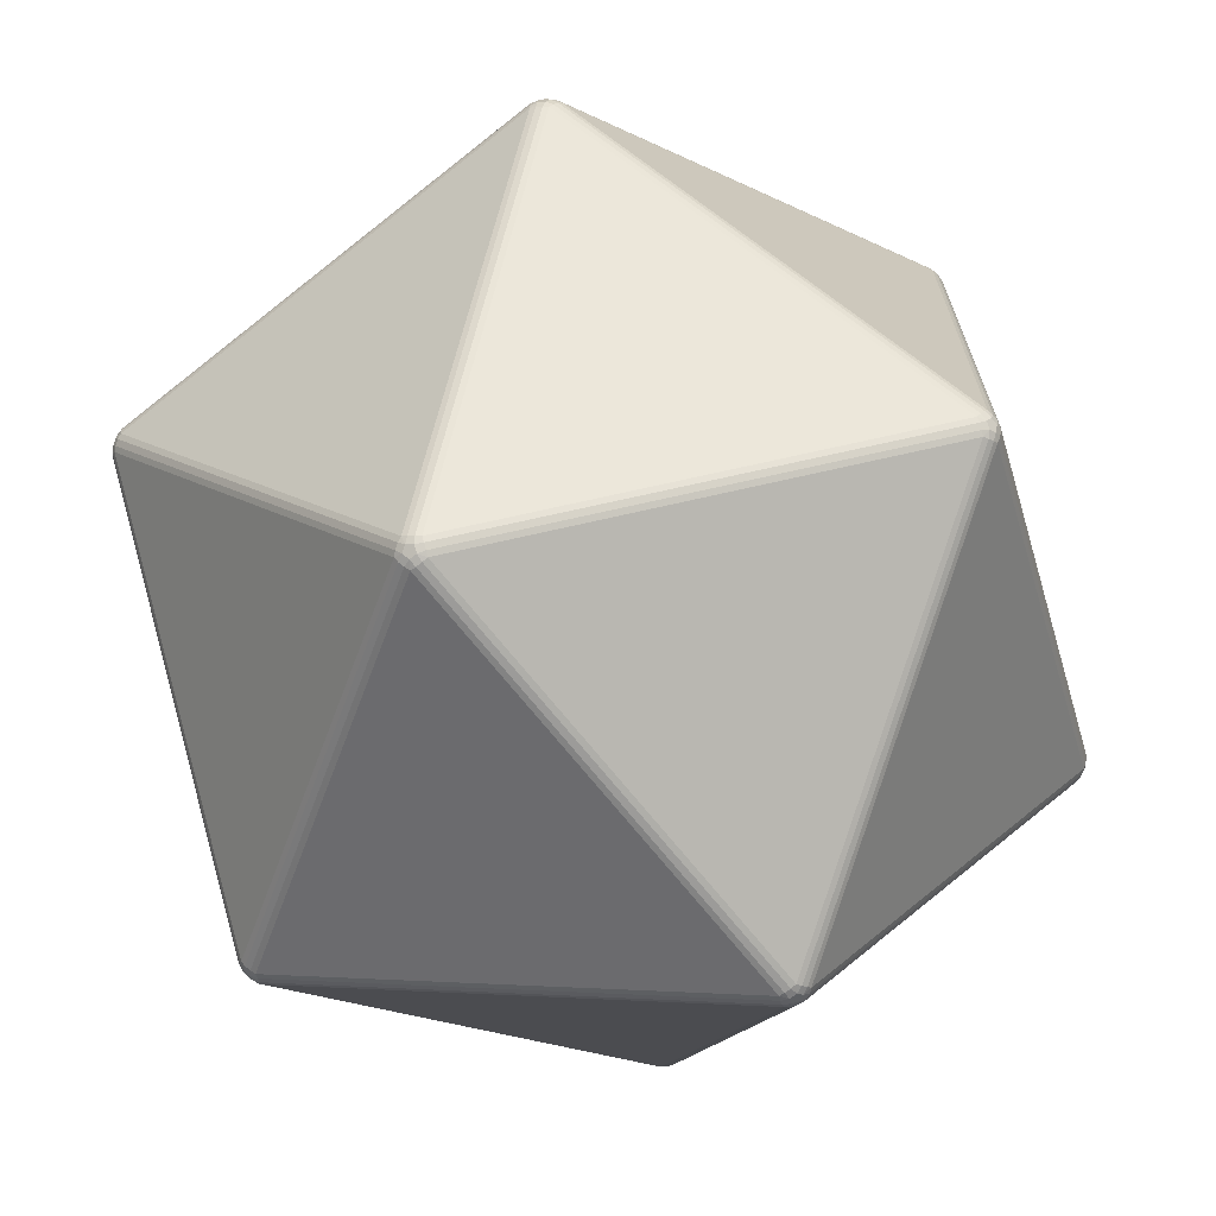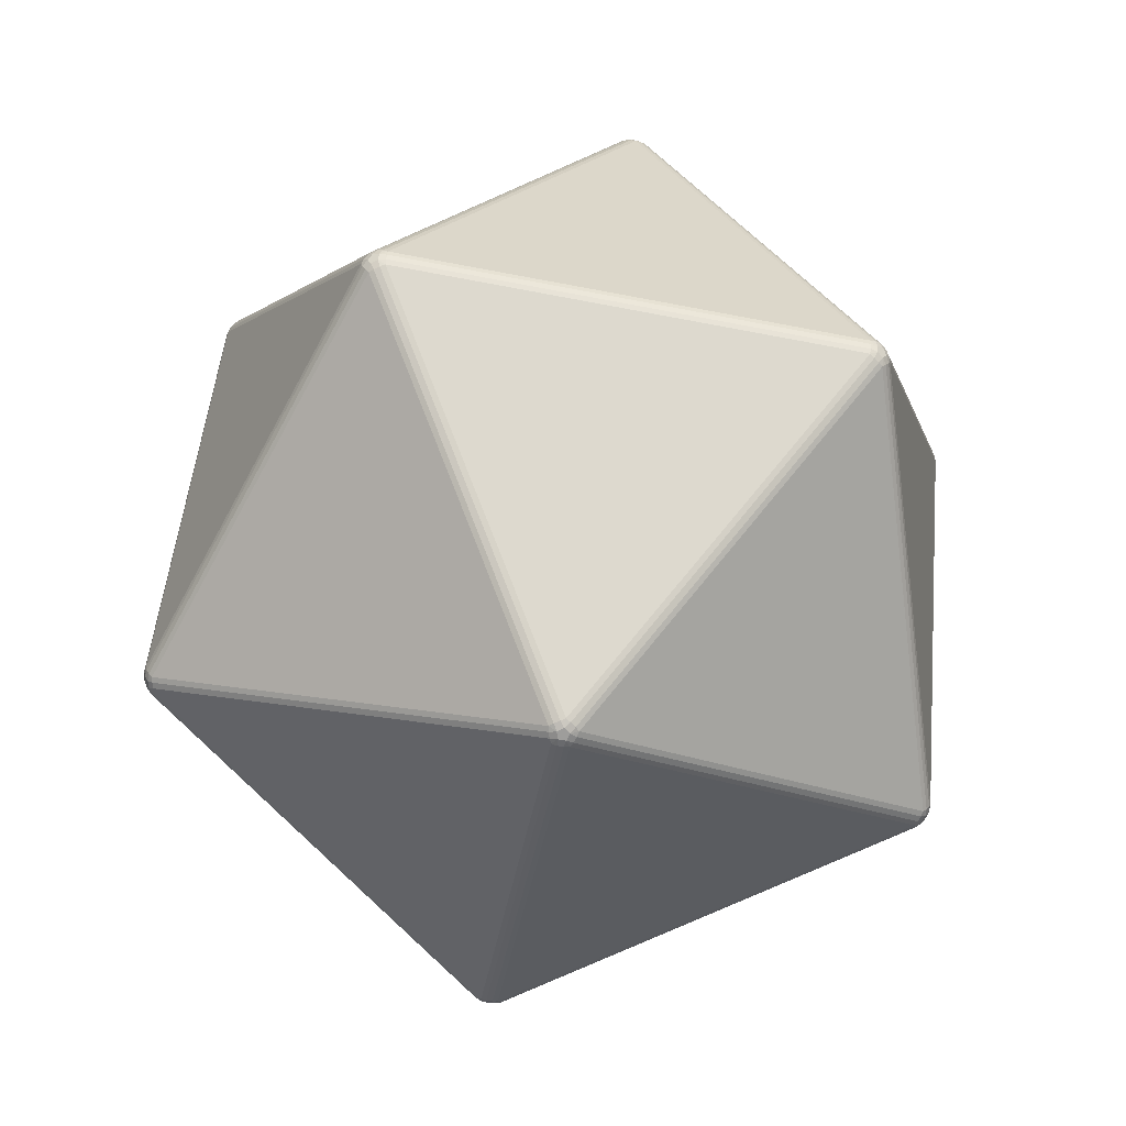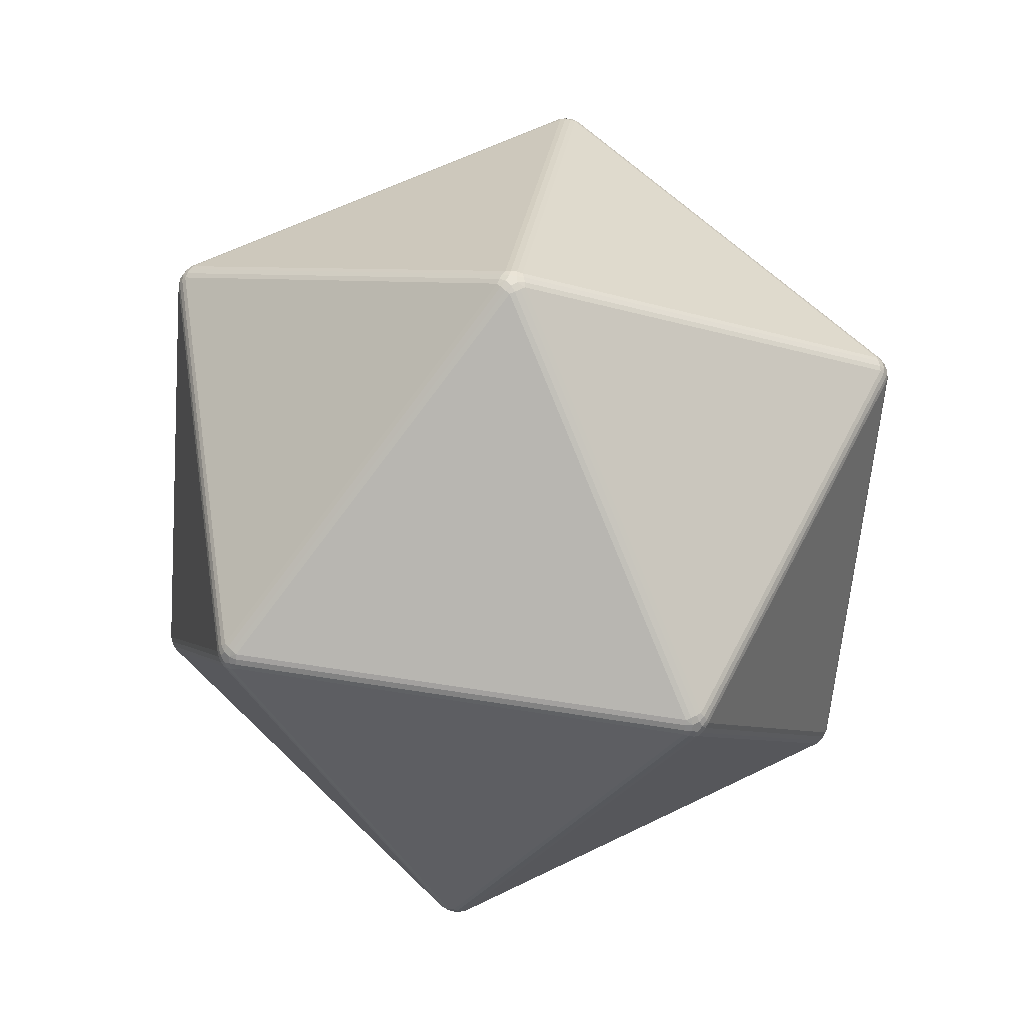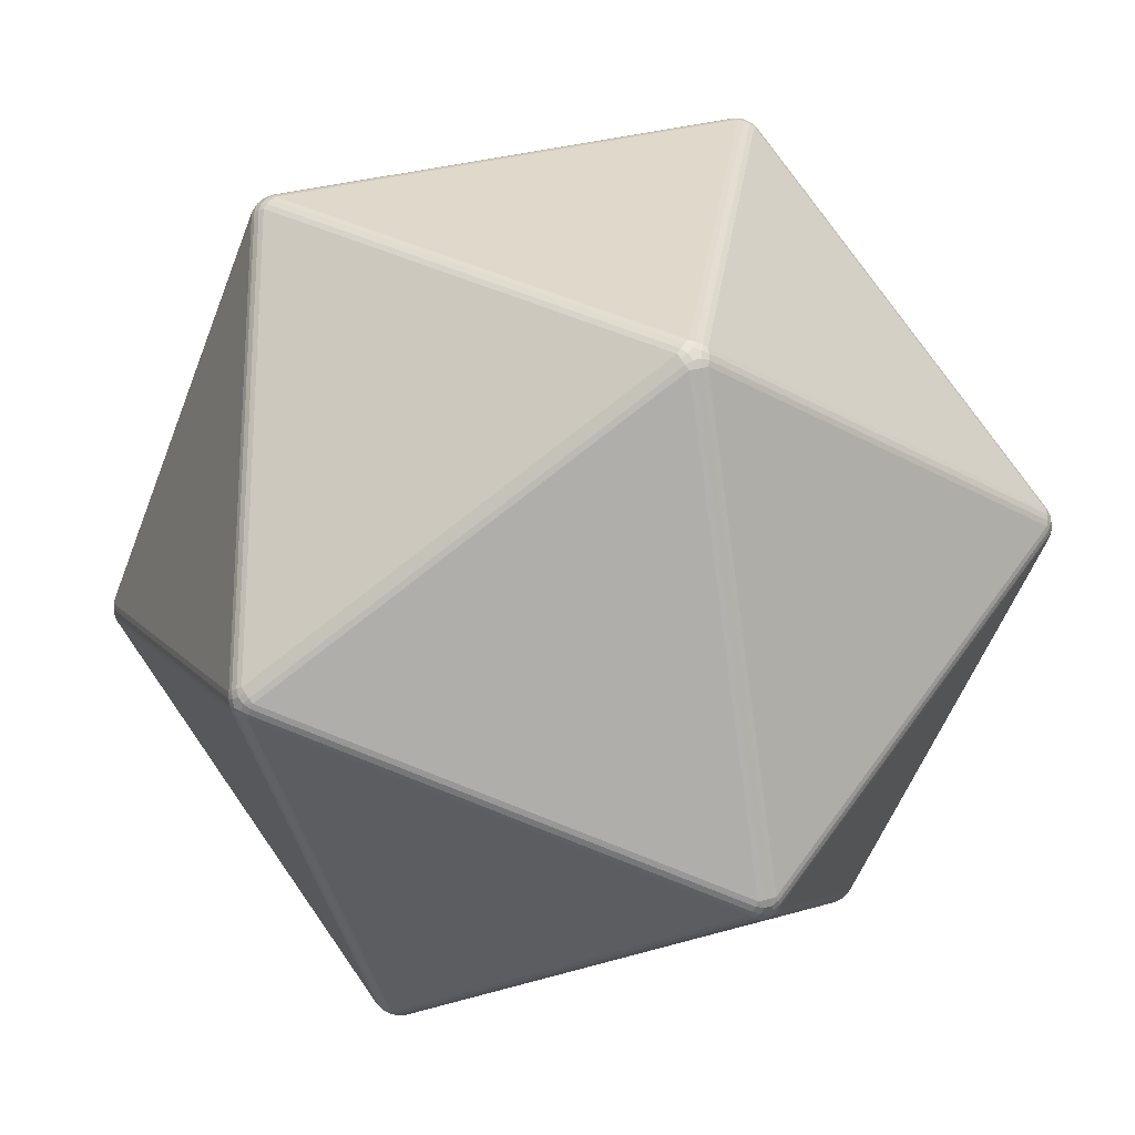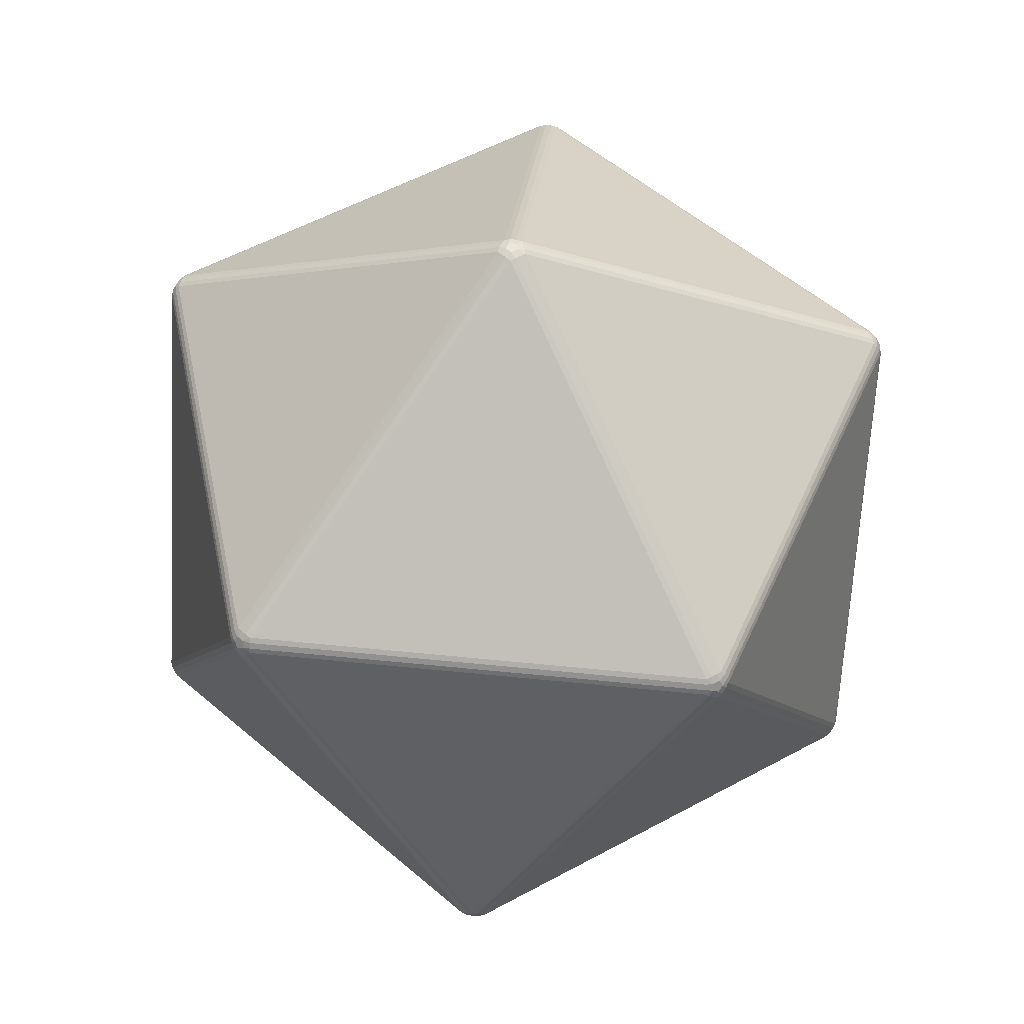
<metadata>
{"format":"obj","ext":"obj","renderer":"f3d","projection":"perspective","resolution":1024,"background":"white","views":[{"elev":-69.9,"azim":6.8,"up":"+Z"},{"elev":-70.7,"azim":151.3,"up":"+Y"},{"elev":60.1,"azim":-152.8,"up":"+Y"},{"elev":-23.0,"azim":-76.6,"up":"+Z"},{"elev":55.0,"azim":-155.9,"up":"+Y"}]}
</metadata>
<code>
o Icosphere
v -0.04606 -1.778 0.03347
v -0.04606 -1.778 -0.03347
v 0.01759 -1.778 -0.05415
v 0.05694 -1.778 0
v 0.01759 -1.778 0.05415
v -0.04836 -1.782 0.01223
v -0.02657 -1.782 0.04221
v -0.02023 -1.791 0.0147
v -0.02657 -1.782 -0.04221
v -0.04836 -1.782 -0.01223
v -0.02023 -1.791 -0.0147
v 0.03194 -1.782 -0.03832
v -0.003315 -1.782 -0.04977
v 0.00773 -1.791 -0.02379
v 0.04631 -1.782 0.01853
v 0.04631 -1.782 -0.01853
v 0.02501 -1.791 -0
v -0.003315 -1.782 0.04977
v 0.03194 -1.782 0.03832
v 0.00773 -1.791 0.02379
v 1.29 -0.8363 0.8955
v 1.325 -0.7794 0.8955
v 1.307 -0.7442 0.9497
v 1.261 -0.7794 0.9832
v 1.25 -0.8363 0.9497
v 1.304 -0.8206 0.8955
v 1.279 -0.8401 0.9141
v 1.297 -0.8189 0.9242
v 1.323 -0.7682 0.9141
v 1.317 -0.7998 0.8955
v 1.312 -0.7939 0.9242
v 1.295 -0.7554 0.9638
v 1.317 -0.7554 0.9339
v 1.305 -0.7784 0.9479
v 1.259 -0.7998 0.9761
v 1.278 -0.7682 0.9761
v 1.285 -0.7939 0.9626
v 1.265 -0.8401 0.9339
v 1.255 -0.8206 0.9638
v 1.28 -0.8189 0.9479
v -0.5169 -0.8363 1.482
v -0.4532 -0.8363 1.503
v -0.4423 -0.7794 1.537
v -0.4993 -0.7442 1.537
v -0.5453 -0.7794 1.503
v -0.4974 -0.8401 1.491
v -0.5289 -0.8206 1.491
v -0.5061 -0.8189 1.51
v -0.4486 -0.8206 1.517
v -0.4741 -0.8401 1.499
v -0.4781 -0.8189 1.519
v -0.4604 -0.7682 1.541
v -0.4446 -0.7998 1.53
v -0.4733 -0.7939 1.534
v -0.5165 -0.7554 1.53
v -0.4812 -0.7554 1.541
v -0.4984 -0.7784 1.534
v -0.5393 -0.7998 1.499
v -0.5333 -0.7682 1.517
v -0.5186 -0.7939 1.519
v -1.57 -0.8363 -0.03347
v -1.57 -0.8363 0.03347
v -1.598 -0.7794 0.05415
v -1.616 -0.7442 0
v -1.598 -0.7794 -0.05415
v -1.572 -0.8401 -0.01223
v -1.582 -0.8206 -0.04221
v -1.593 -0.8189 -0.0147
v -1.582 -0.8206 0.04221
v -1.572 -0.8401 0.01223
v -1.593 -0.8189 0.0147
v -1.608 -0.7682 0.03832
v -1.592 -0.7998 0.04977
v -1.605 -0.7939 0.02379
v -1.614 -0.7554 -0.01853
v -1.614 -0.7554 0.01853
v -1.613 -0.7784 0
v -1.592 -0.7998 -0.04977
v -1.608 -0.7682 -0.03832
v -1.605 -0.7939 -0.02379
v -0.4532 -0.8363 -1.503
v -0.5169 -0.8363 -1.482
v -0.5453 -0.7794 -1.503
v -0.4993 -0.7442 -1.537
v -0.4423 -0.7794 -1.537
v -0.4741 -0.8401 -1.499
v -0.4486 -0.8206 -1.517
v -0.4781 -0.8189 -1.519
v -0.5289 -0.8206 -1.491
v -0.4974 -0.8401 -1.491
v -0.5061 -0.8189 -1.51
v -0.5333 -0.7682 -1.517
v -0.5393 -0.7998 -1.499
v -0.5186 -0.7939 -1.519
v -0.4812 -0.7554 -1.541
v -0.5165 -0.7554 -1.53
v -0.4984 -0.7784 -1.534
v -0.4446 -0.7998 -1.53
v -0.4604 -0.7682 -1.541
v -0.4733 -0.7939 -1.534
v 1.325 -0.7794 -0.8955
v 1.29 -0.8363 -0.8955
v 1.25 -0.8363 -0.9497
v 1.261 -0.7794 -0.9832
v 1.307 -0.7442 -0.9497
v 1.317 -0.7998 -0.8955
v 1.323 -0.7682 -0.9141
v 1.312 -0.7939 -0.9242
v 1.279 -0.8401 -0.9141
v 1.304 -0.8206 -0.8955
v 1.297 -0.8189 -0.9242
v 1.255 -0.8206 -0.9638
v 1.265 -0.8401 -0.9339
v 1.28 -0.8189 -0.9479
v 1.278 -0.7682 -0.9761
v 1.259 -0.7998 -0.9761
v 1.285 -0.7939 -0.9626
v 1.317 -0.7554 -0.9339
v 1.295 -0.7554 -0.9638
v 1.305 -0.7784 -0.9479
v 0.4423 0.7794 1.537
v 0.4993 0.7442 1.537
v 0.5453 0.7794 1.503
v 0.5169 0.8363 1.482
v 0.4532 0.8363 1.503
v 0.4604 0.7682 1.541
v 0.4446 0.7998 1.53
v 0.4733 0.7939 1.534
v 0.5165 0.7554 1.53
v 0.4812 0.7554 1.541
v 0.4984 0.7784 1.534
v 0.5393 0.7998 1.499
v 0.5333 0.7682 1.517
v 0.5186 0.7939 1.519
v 0.4974 0.8401 1.491
v 0.5289 0.8206 1.491
v 0.5061 0.8189 1.51
v 0.4486 0.8206 1.517
v 0.4741 0.8401 1.499
v 0.4781 0.8189 1.519
v -1.325 0.7794 0.8955
v -1.307 0.7442 0.9497
v -1.261 0.7794 0.9832
v -1.25 0.8363 0.9497
v -1.29 0.8363 0.8955
v -1.323 0.7682 0.9141
v -1.317 0.7998 0.8955
v -1.312 0.7939 0.9242
v -1.295 0.7554 0.9638
v -1.317 0.7554 0.9339
v -1.305 0.7784 0.9479
v -1.259 0.7998 0.9761
v -1.278 0.7682 0.9761
v -1.285 0.7939 0.9626
v -1.265 0.8401 0.9339
v -1.255 0.8206 0.9638
v -1.28 0.8189 0.9479
v -1.304 0.8206 0.8955
v -1.279 0.8401 0.9141
v -1.297 0.8189 0.9242
v -1.261 0.7794 -0.9832
v -1.307 0.7442 -0.9497
v -1.325 0.7794 -0.8955
v -1.29 0.8363 -0.8955
v -1.25 0.8363 -0.9497
v -1.278 0.7682 -0.9761
v -1.259 0.7998 -0.9761
v -1.285 0.7939 -0.9626
v -1.317 0.7554 -0.9339
v -1.295 0.7554 -0.9638
v -1.305 0.7784 -0.9479
v -1.317 0.7998 -0.8955
v -1.323 0.7682 -0.9141
v -1.312 0.7939 -0.9242
v -1.279 0.8401 -0.9141
v -1.304 0.8206 -0.8955
v -1.297 0.8189 -0.9242
v -1.255 0.8206 -0.9638
v -1.265 0.8401 -0.9339
v -1.28 0.8189 -0.9479
v 0.5453 0.7794 -1.503
v 0.4993 0.7442 -1.537
v 0.4423 0.7794 -1.537
v 0.4532 0.8363 -1.503
v 0.5169 0.8363 -1.482
v 0.5333 0.7682 -1.517
v 0.5393 0.7998 -1.499
v 0.5186 0.7939 -1.519
v 0.4812 0.7554 -1.541
v 0.5165 0.7554 -1.53
v 0.4984 0.7784 -1.534
v 0.4446 0.7998 -1.53
v 0.4604 0.7682 -1.541
v 0.4733 0.7939 -1.534
v 0.4741 0.8401 -1.499
v 0.4486 0.8206 -1.517
v 0.4781 0.8189 -1.519
v 0.5289 0.8206 -1.491
v 0.4974 0.8401 -1.491
v 0.5061 0.8189 -1.51
v 1.598 0.7794 0.05415
v 1.616 0.7442 0
v 1.598 0.7794 -0.05415
v 1.57 0.8363 -0.03347
v 1.57 0.8363 0.03347
v 1.608 0.7682 0.03832
v 1.592 0.7998 0.04977
v 1.605 0.7939 0.02379
v 1.614 0.7554 -0.01853
v 1.614 0.7554 0.01853
v 1.613 0.7784 -0
v 1.592 0.7998 -0.04977
v 1.608 0.7682 -0.03832
v 1.605 0.7939 -0.02379
v 1.572 0.8401 -0.01223
v 1.582 0.8206 -0.04221
v 1.593 0.8189 -0.0147
v 1.582 0.8206 0.04221
v 1.572 0.8401 0.01223
v 1.593 0.8189 0.0147
v -0.01759 1.778 0.05415
v 0.04606 1.778 0.03347
v 0.04606 1.778 -0.03347
v -0.01759 1.778 -0.05415
v -0.05694 1.778 0
v 0.003315 1.782 0.04977
v -0.03194 1.782 0.03832
v -0.00773 1.791 0.02379
v 0.04836 1.782 0.01223
v 0.02657 1.782 0.04221
v 0.02023 1.791 0.0147
v 0.02657 1.782 -0.04221
v 0.04836 1.782 -0.01223
v 0.02023 1.791 -0.0147
v -0.03194 1.782 -0.03832
v 0.003315 1.782 -0.04977
v -0.00773 1.791 -0.02379
v -0.04631 1.782 0.01853
v -0.04631 1.782 -0.01853
v -0.02501 1.791 -0
f 21 4 102
f 2 61 82
f 5 25 42
f 3 81 103
f 43 24 122
f 23 201 123
f 22 101 202
f 44 121 143
f 64 141 163
f 84 161 183
f 63 45 142
f 83 65 162
f 104 85 182
f 105 181 203
f 124 205 222
f 144 125 221
f 164 145 225
f 184 165 224
f 204 185 223
f 1 8 7
f 10 8 6
f 2 11 10
f 9 14 11
f 3 14 13
f 12 17 14
f 4 17 16
f 19 17 15
f 5 20 19
f 18 8 20
f 14 17 20
f 21 28 27
f 30 28 26
f 22 31 30
f 29 34 31
f 23 34 33
f 36 34 32
f 24 37 36
f 35 40 37
f 25 40 39
f 27 40 38
f 31 37 40
f 41 48 47
f 46 51 48
f 42 51 50
f 53 51 49
f 43 54 53
f 52 57 54
f 44 57 56
f 59 57 55
f 45 60 59
f 47 60 58
f 54 57 60
f 61 68 67
f 70 68 66
f 62 71 70
f 73 71 69
f 63 74 73
f 72 77 74
f 64 77 76
f 79 77 75
f 65 80 79
f 78 68 80
f 74 77 80
f 81 88 87
f 90 88 86
f 82 91 90
f 89 94 91
f 83 94 93
f 92 97 94
f 84 97 96
f 99 97 95
f 85 100 99
f 98 88 100
f 94 97 100
f 101 108 107
f 106 111 108
f 102 111 110
f 109 114 111
f 103 114 113
f 116 114 112
f 104 117 116
f 115 120 117
f 105 120 119
f 107 120 118
f 111 114 117
f 121 128 127
f 126 131 128
f 122 131 130
f 133 131 129
f 123 134 133
f 136 134 132
f 124 137 136
f 135 140 137
f 125 140 139
f 127 140 138
f 131 134 137
f 141 148 147
f 146 151 148
f 142 151 150
f 153 151 149
f 143 154 153
f 152 157 154
f 144 157 156
f 159 157 155
f 145 160 159
f 147 160 158
f 151 154 157
f 161 168 167
f 166 171 168
f 162 171 170
f 173 171 169
f 163 174 173
f 172 177 174
f 164 177 176
f 175 180 177
f 165 180 179
f 167 180 178
f 174 177 180
f 181 188 187
f 186 191 188
f 182 191 190
f 193 191 189
f 183 194 193
f 192 197 194
f 184 197 196
f 199 197 195
f 185 200 199
f 198 188 200
f 194 197 200
f 201 208 207
f 206 211 208
f 202 211 210
f 213 211 209
f 203 214 213
f 212 217 214
f 204 217 216
f 219 217 215
f 205 220 219
f 207 220 218
f 211 214 217
f 221 228 227
f 230 228 226
f 222 231 230
f 233 231 229
f 223 234 233
f 236 234 232
f 224 237 236
f 235 240 237
f 225 240 239
f 227 240 238
f 231 234 237
f 1 46 41
f 7 50 46
f 18 42 50
f 4 27 15
f 15 38 19
f 38 5 19
f 24 53 35
f 35 49 39
f 39 42 25
f 22 106 101
f 30 110 106
f 26 102 110
f 103 12 3
f 113 16 12
f 109 4 16
f 61 10 66
f 10 70 66
f 6 62 70
f 45 73 58
f 58 69 47
f 47 62 41
f 81 13 86
f 86 9 90
f 9 82 90
f 83 78 65
f 93 67 78
f 89 61 67
f 104 98 85
f 116 87 98
f 112 81 87
f 23 206 201
f 33 210 206
f 29 202 210
f 203 118 105
f 118 209 107
f 209 101 107
f 121 56 126
f 126 52 130
f 52 122 130
f 23 133 32
f 32 129 36
f 36 122 24
f 141 76 146
f 146 72 150
f 72 142 150
f 44 153 55
f 55 149 59
f 149 45 59
f 84 166 161
f 96 170 166
f 92 162 170
f 163 75 64
f 173 79 75
f 169 65 79
f 181 119 186
f 186 115 190
f 190 104 182
f 183 95 84
f 95 189 99
f 189 85 99
f 205 136 218
f 218 132 207
f 207 123 201
f 125 156 138
f 156 127 138
f 127 143 121
f 164 158 145
f 176 147 158
f 172 141 147
f 184 178 165
f 196 167 178
f 192 161 167
f 204 198 185
f 216 187 198
f 212 181 187
f 125 226 221
f 139 230 226
f 230 124 222
f 204 233 215
f 233 219 215
f 229 205 219
f 225 159 238
f 238 155 227
f 155 221 227
f 165 235 224
f 179 239 235
f 175 225 239
f 223 199 232
f 232 195 236
f 236 184 224
f 1 41 62
f 1 6 8
f 10 11 8
f 2 9 11
f 9 13 14
f 3 12 14
f 12 16 17
f 4 15 17
f 19 20 17
f 5 18 20
f 18 7 8
f 20 8 11
f 11 14 20
f 21 26 28
f 30 31 28
f 22 29 31
f 29 33 34
f 23 32 34
f 36 37 34
f 24 35 37
f 35 39 40
f 25 38 40
f 27 28 40
f 40 28 31
f 31 34 37
f 41 46 48
f 46 50 51
f 42 49 51
f 53 54 51
f 43 52 54
f 52 56 57
f 44 55 57
f 59 60 57
f 45 58 60
f 47 48 60
f 60 48 51
f 51 54 60
f 61 66 68
f 70 71 68
f 62 69 71
f 73 74 71
f 63 72 74
f 72 76 77
f 64 75 77
f 79 80 77
f 65 78 80
f 78 67 68
f 80 68 71
f 71 74 80
f 81 86 88
f 90 91 88
f 82 89 91
f 89 93 94
f 83 92 94
f 92 96 97
f 84 95 97
f 99 100 97
f 85 98 100
f 98 87 88
f 100 88 91
f 91 94 100
f 101 106 108
f 106 110 111
f 102 109 111
f 109 113 114
f 103 112 114
f 116 117 114
f 104 115 117
f 115 119 120
f 105 118 120
f 107 108 120
f 120 108 117
f 108 111 117
f 121 126 128
f 126 130 131
f 122 129 131
f 133 134 131
f 123 132 134
f 136 137 134
f 124 135 137
f 135 139 140
f 125 138 140
f 127 128 140
f 140 128 137
f 128 131 137
f 141 146 148
f 146 150 151
f 142 149 151
f 153 154 151
f 143 152 154
f 152 156 157
f 144 155 157
f 159 160 157
f 145 158 160
f 147 148 160
f 160 148 157
f 148 151 157
f 161 166 168
f 166 170 171
f 162 169 171
f 173 174 171
f 163 172 174
f 172 176 177
f 164 175 177
f 175 179 180
f 165 178 180
f 167 168 180
f 180 168 171
f 171 174 180
f 181 186 188
f 186 190 191
f 182 189 191
f 193 194 191
f 183 192 194
f 192 196 197
f 184 195 197
f 199 200 197
f 185 198 200
f 198 187 188
f 200 188 191
f 191 194 200
f 201 206 208
f 206 210 211
f 202 209 211
f 213 214 211
f 203 212 214
f 212 216 217
f 204 215 217
f 219 220 217
f 205 218 220
f 207 208 220
f 220 208 217
f 208 211 217
f 221 226 228
f 230 231 228
f 222 229 231
f 233 234 231
f 223 232 234
f 236 237 234
f 224 235 237
f 235 239 240
f 225 238 240
f 227 228 240
f 240 228 237
f 228 231 237
f 1 7 46
f 7 18 50
f 18 5 42
f 4 21 27
f 15 27 38
f 38 25 5
f 24 43 53
f 35 53 49
f 39 49 42
f 22 30 106
f 30 26 110
f 26 21 102
f 103 113 12
f 113 109 16
f 109 102 4
f 61 2 10
f 10 6 70
f 6 1 62
f 45 63 73
f 58 73 69
f 47 69 62
f 81 3 13
f 86 13 9
f 9 2 82
f 83 93 78
f 93 89 67
f 89 82 61
f 104 116 98
f 116 112 87
f 112 103 81
f 23 33 206
f 33 29 210
f 29 22 202
f 203 213 118
f 118 213 209
f 209 202 101
f 121 44 56
f 126 56 52
f 52 43 122
f 23 123 133
f 32 133 129
f 36 129 122
f 141 64 76
f 146 76 72
f 72 63 142
f 44 143 153
f 55 153 149
f 149 142 45
f 84 96 166
f 96 92 170
f 92 83 162
f 163 173 75
f 173 169 79
f 169 162 65
f 181 105 119
f 186 119 115
f 190 115 104
f 183 193 95
f 95 193 189
f 189 182 85
f 205 124 136
f 218 136 132
f 207 132 123
f 125 144 156
f 156 152 127
f 127 152 143
f 164 176 158
f 176 172 147
f 172 163 141
f 184 196 178
f 196 192 167
f 192 183 161
f 204 216 198
f 216 212 187
f 212 203 181
f 125 139 226
f 139 135 230
f 230 135 124
f 204 223 233
f 233 229 219
f 229 222 205
f 225 145 159
f 238 159 155
f 155 144 221
f 165 179 235
f 179 175 239
f 175 164 225
f 223 185 199
f 232 199 195
f 236 195 184

</code>
